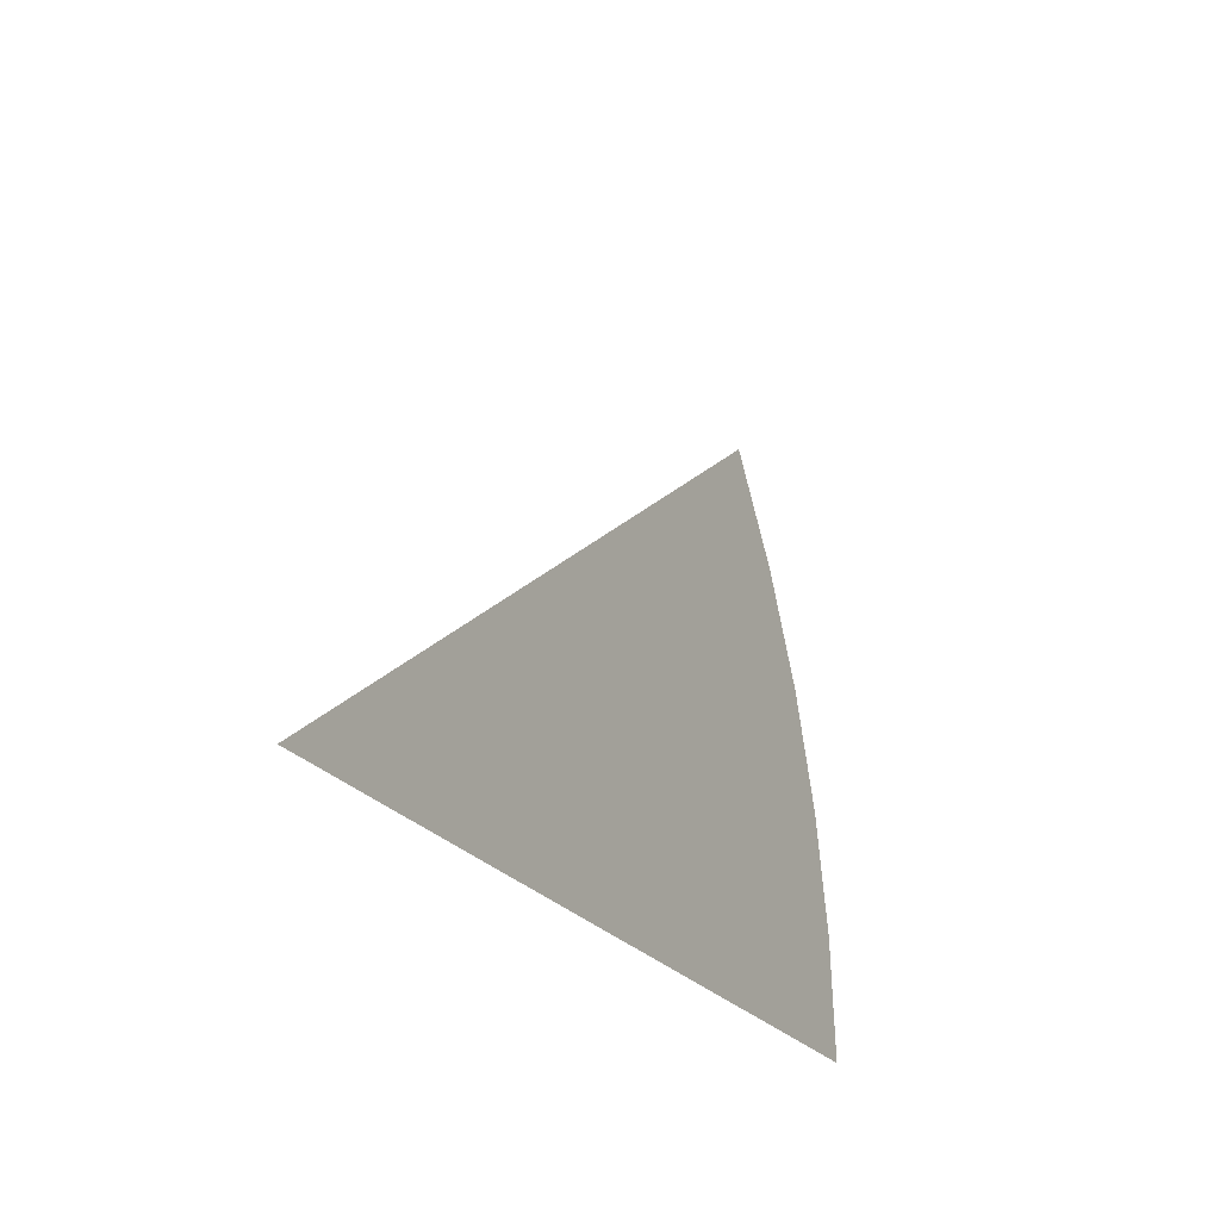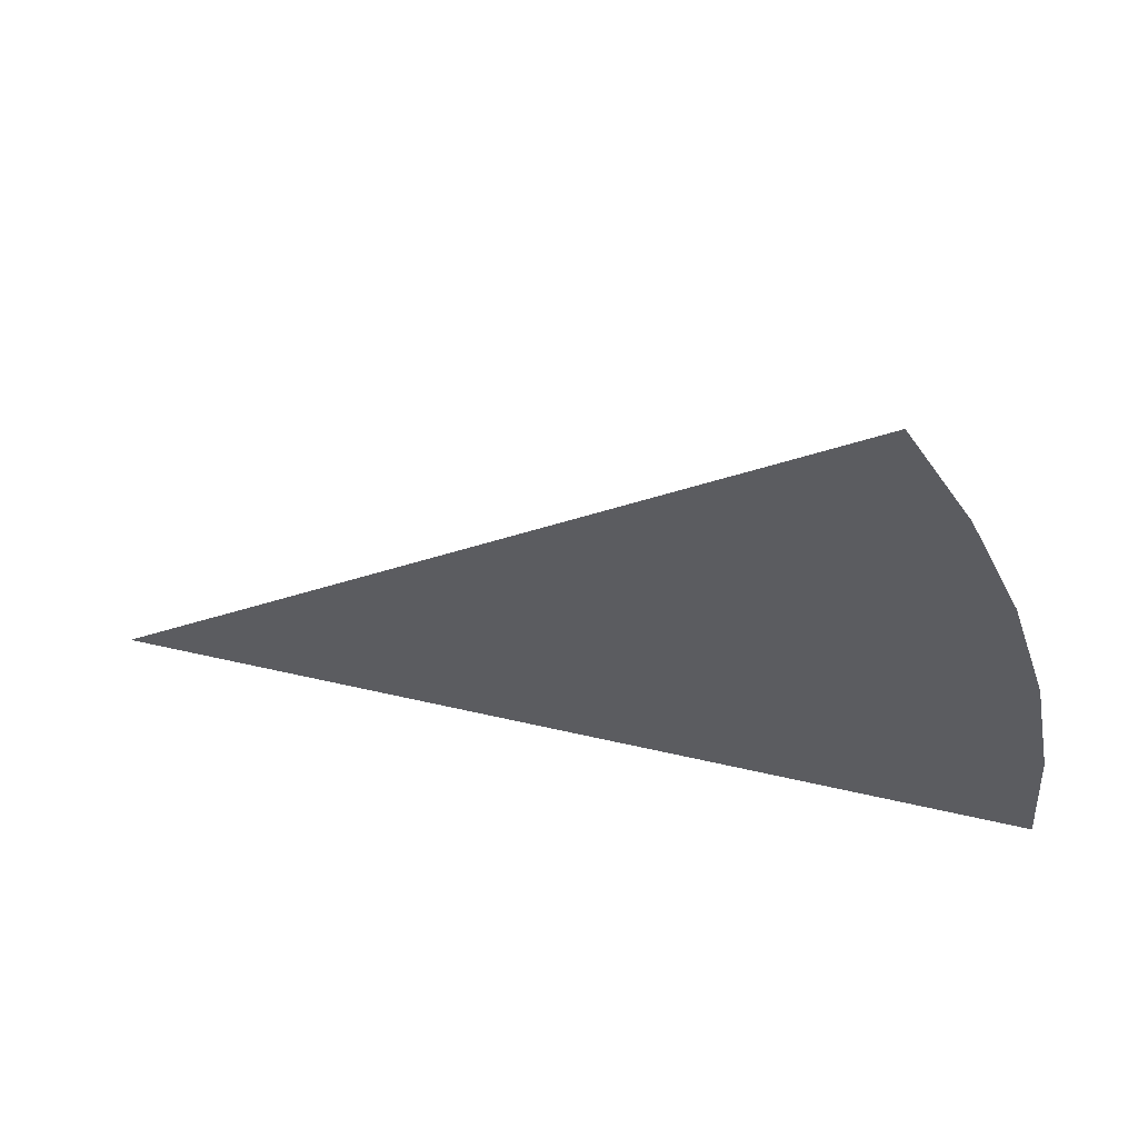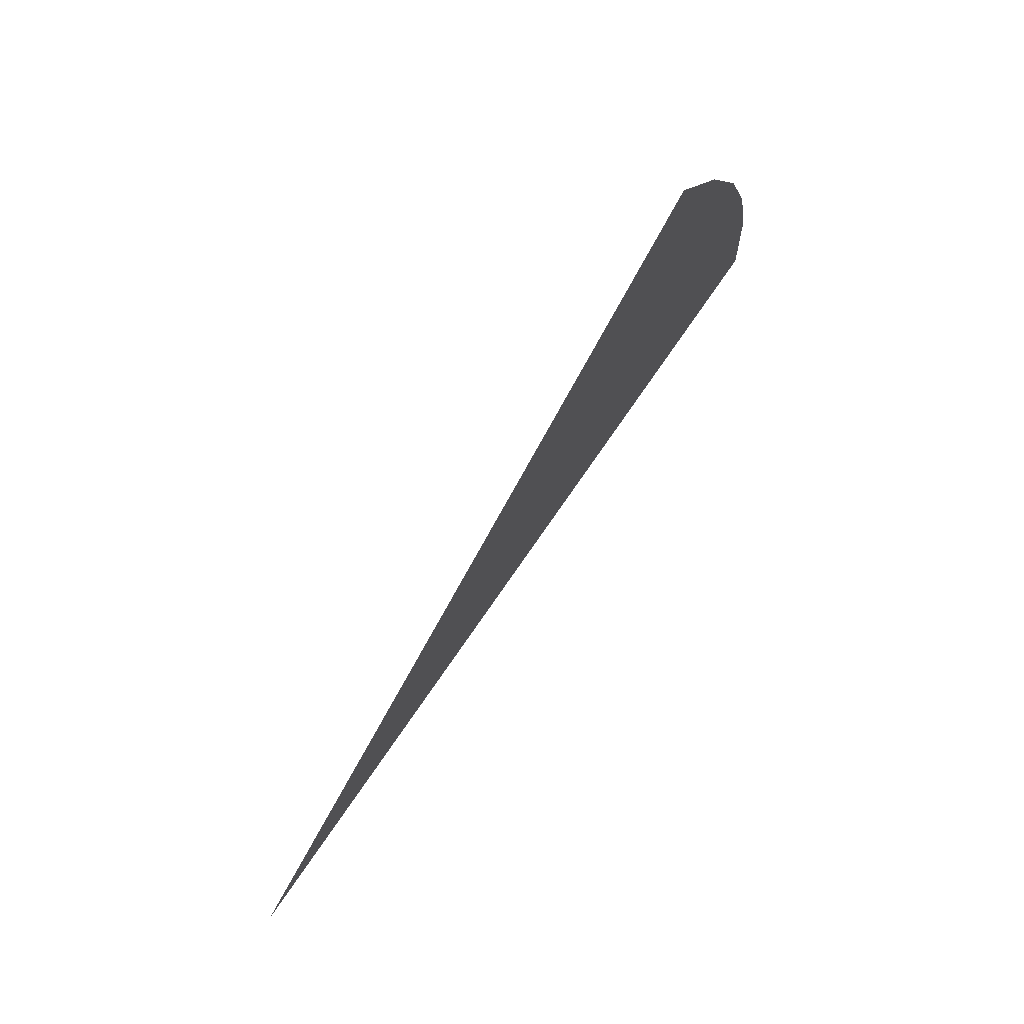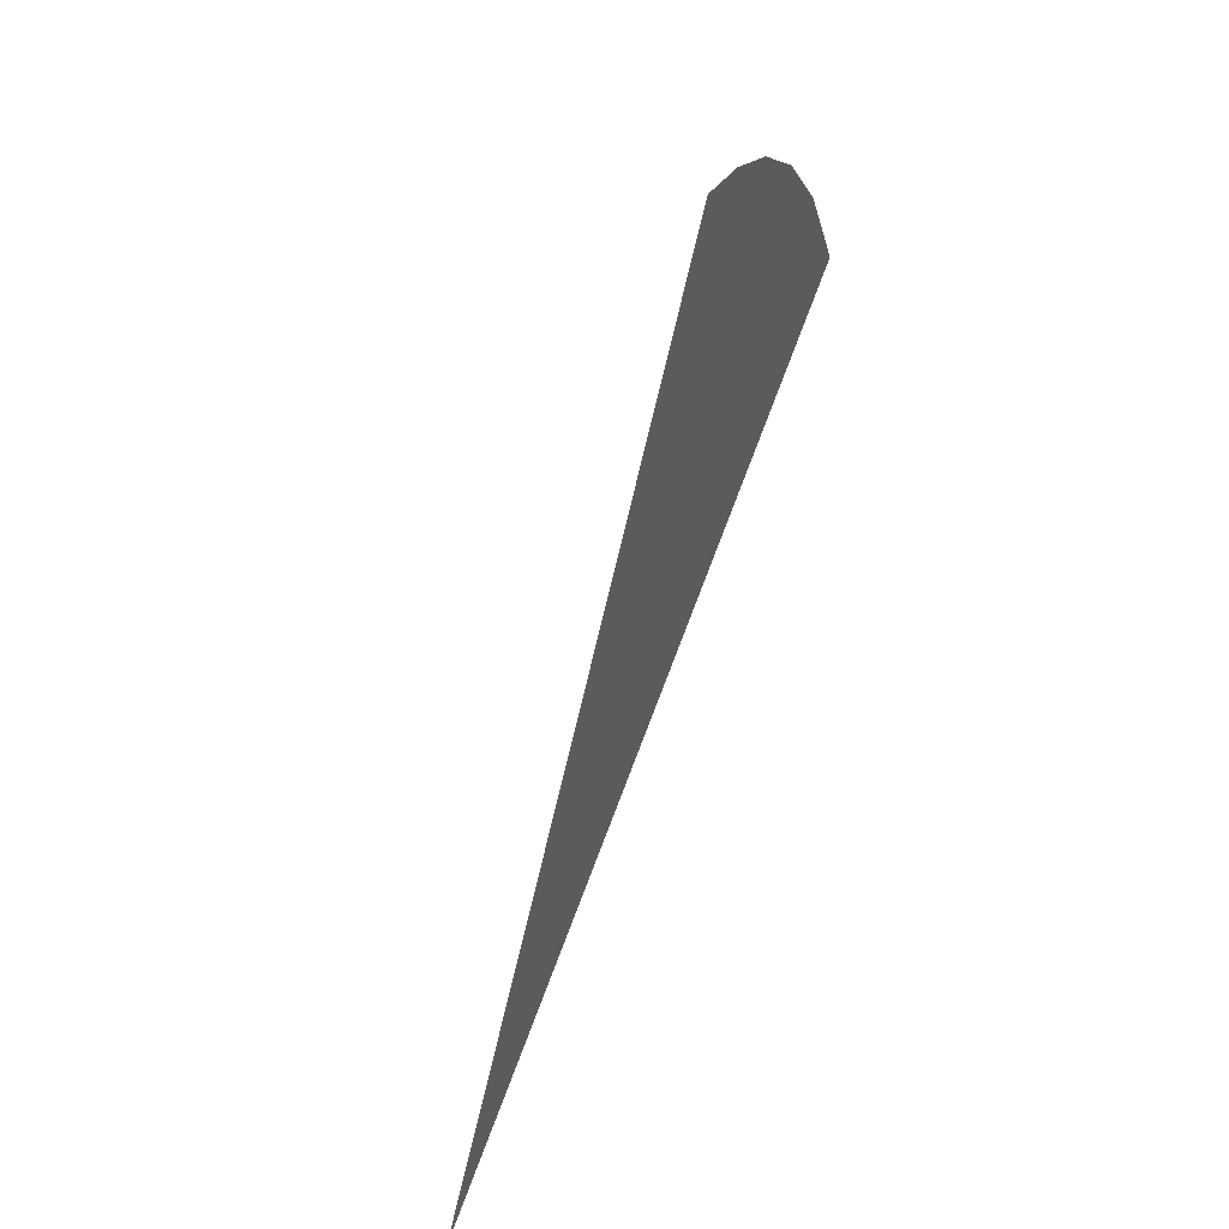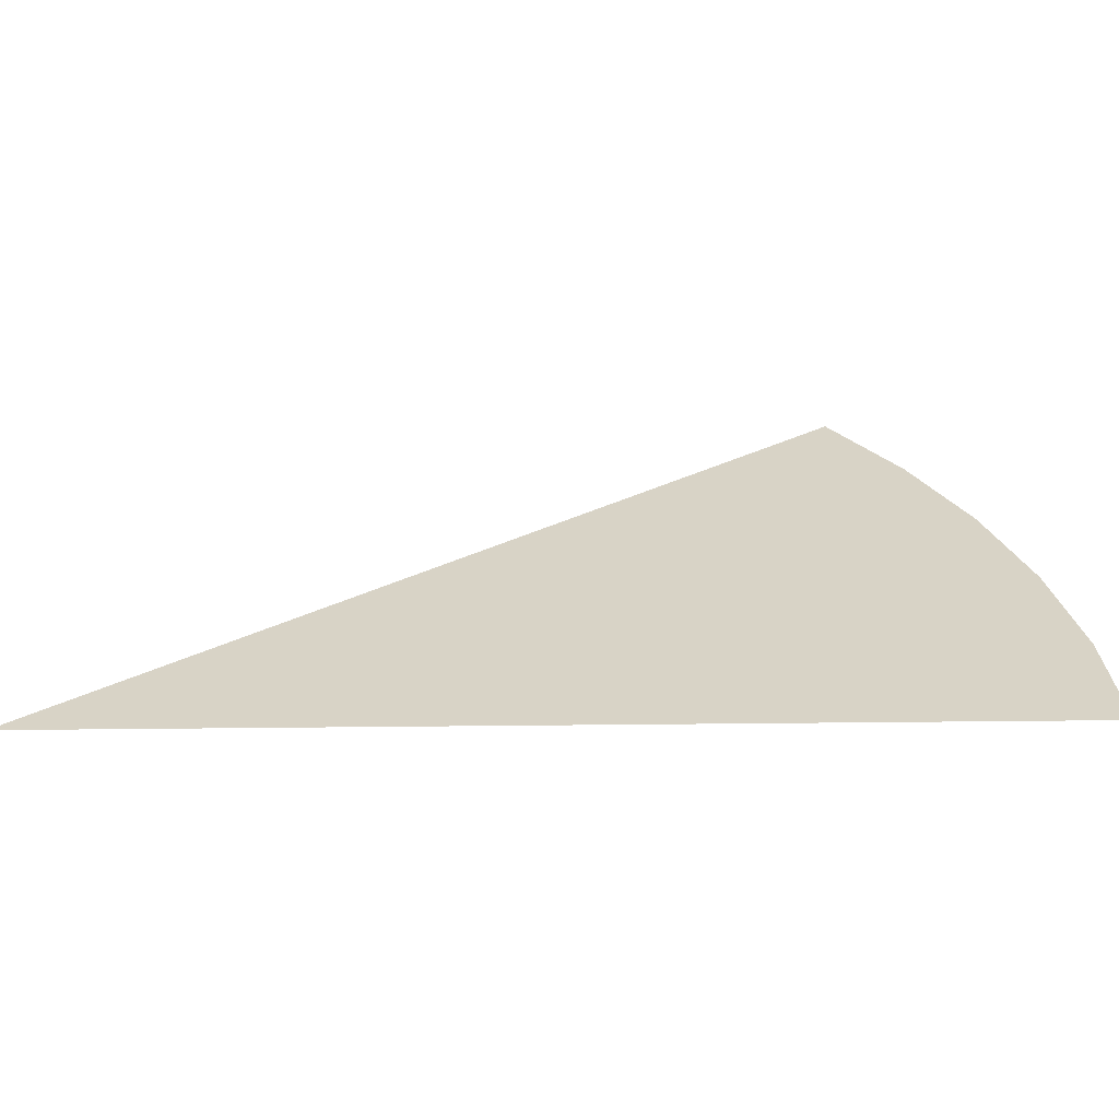
<metadata>
{"format":"obj","ext":"obj","renderer":"f3d","projection":"perspective","resolution":1024,"background":"white","views":[{"elev":-24.5,"azim":-62.5,"up":"+Z"},{"elev":54.7,"azim":13.8,"up":"+Z"},{"elev":75.1,"azim":-55.4,"up":"+Z"},{"elev":-58.7,"azim":72.5,"up":"+Z"},{"elev":-61.7,"azim":0.6,"up":"+Z"}]}
</metadata>
<code>
v 0 0 0
v 0.05 0 0
v 0.04957 0 0.006525
v 0 0 0
v 0.04957 0 0.006525
v 0.04829 0 0.01294
v 0 0 0
v 0.04829 0 0.01294
v 0.04619 0 0.01913
v 0 0 0
v 0.04619 0 0.01913
v 0.0433 0 0.025
v 0 0 0
v 0.0433 0 0.025
v 0.03967 0 0.03044
g mesh3268
f 1 2 3
f 4 5 6
f 7 8 9
f 10 11 12
f 13 14 15

</code>
